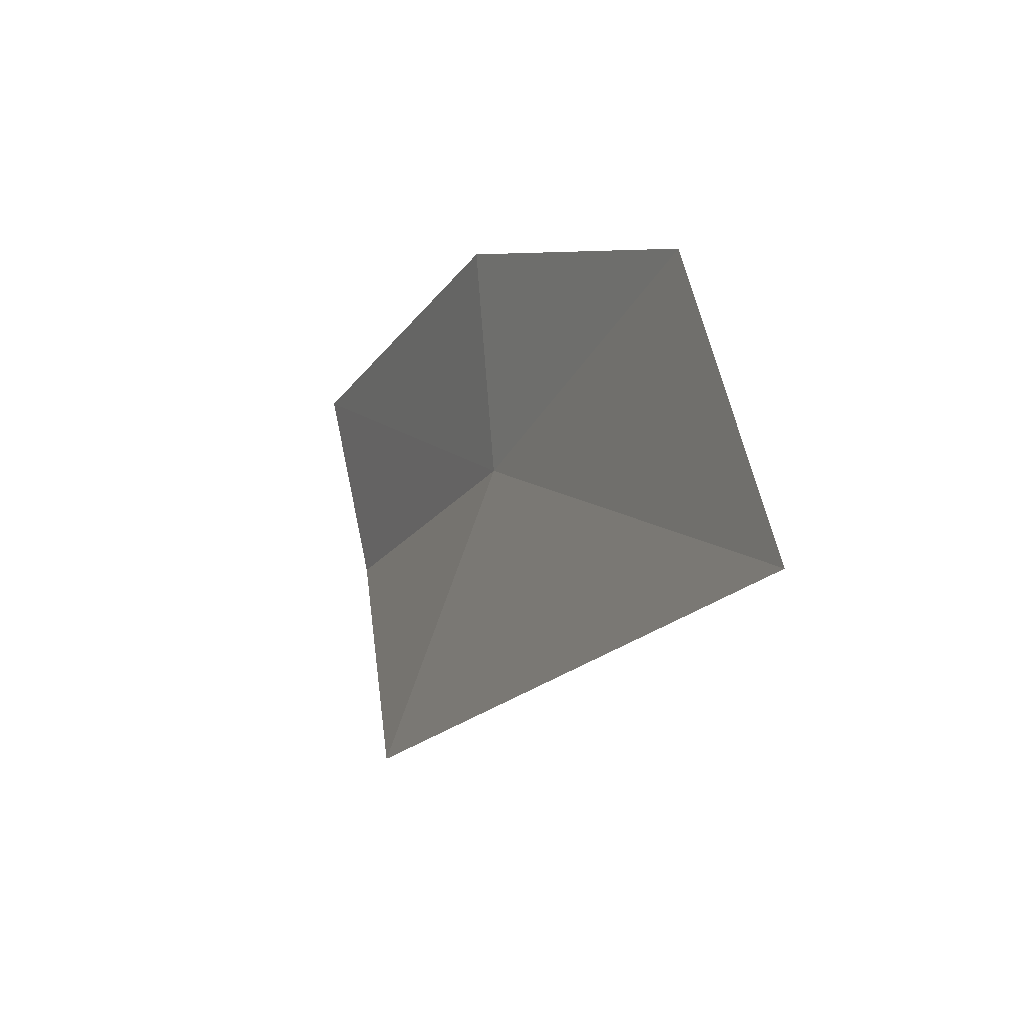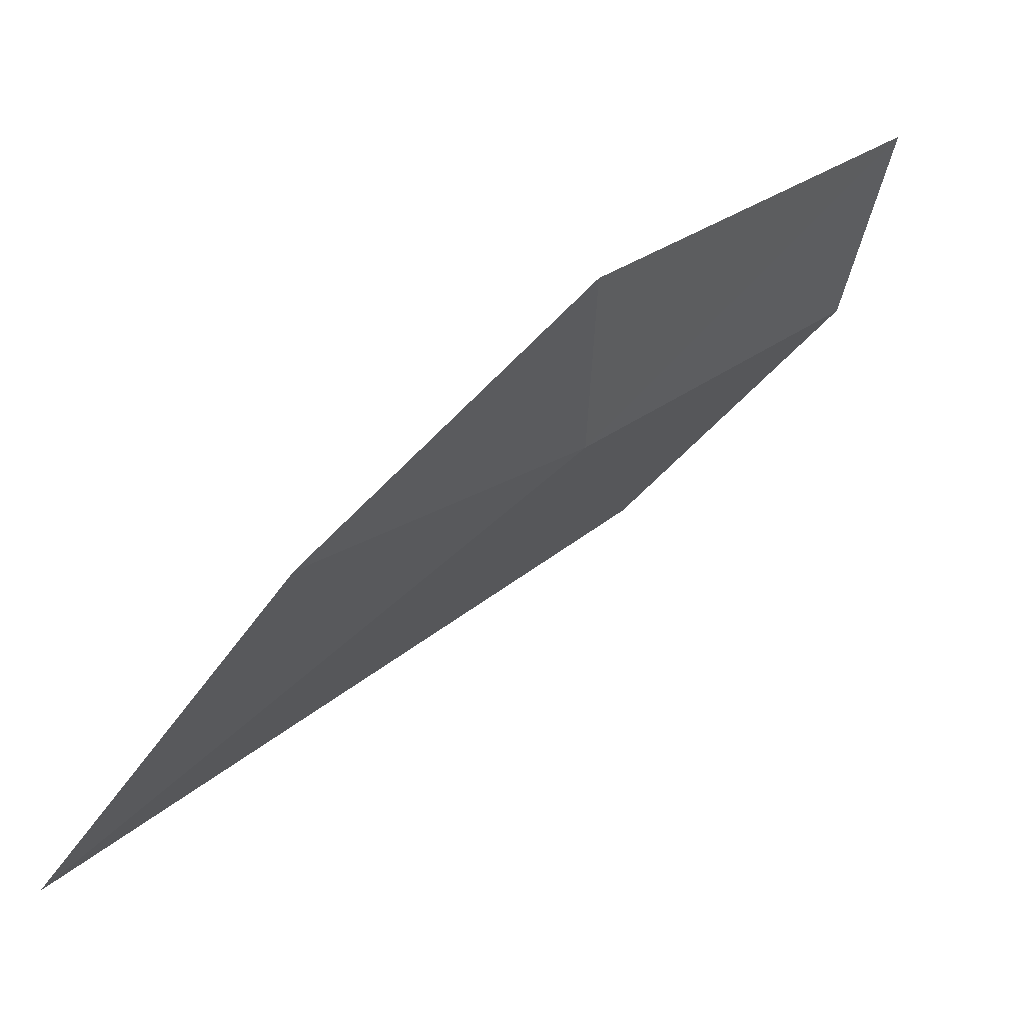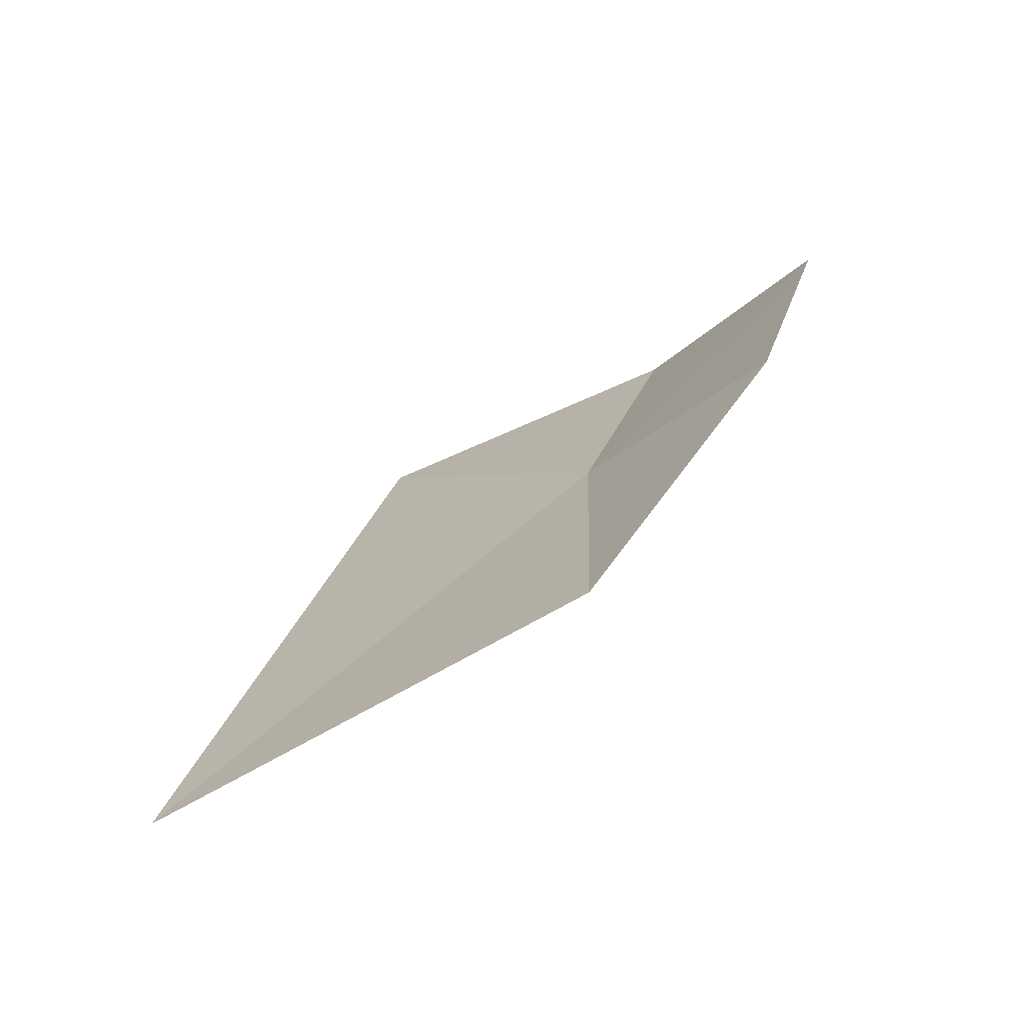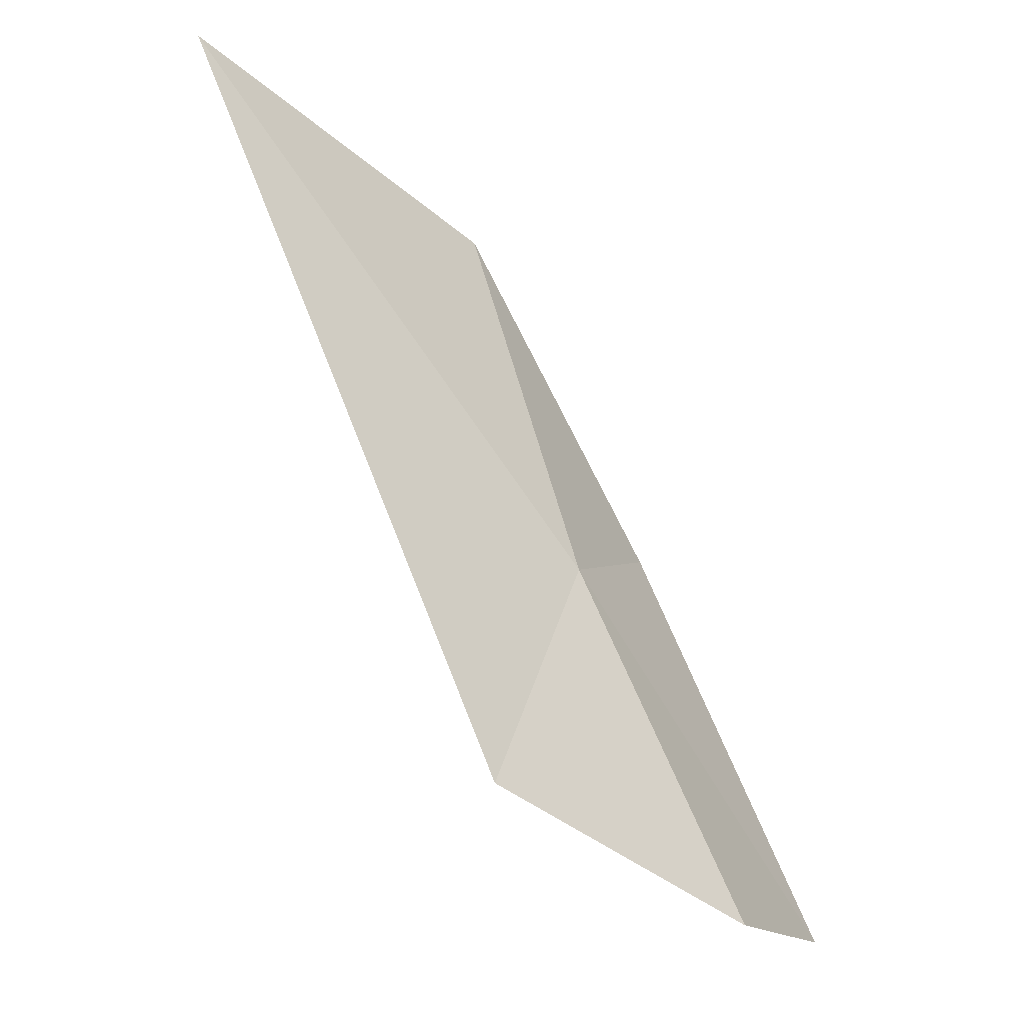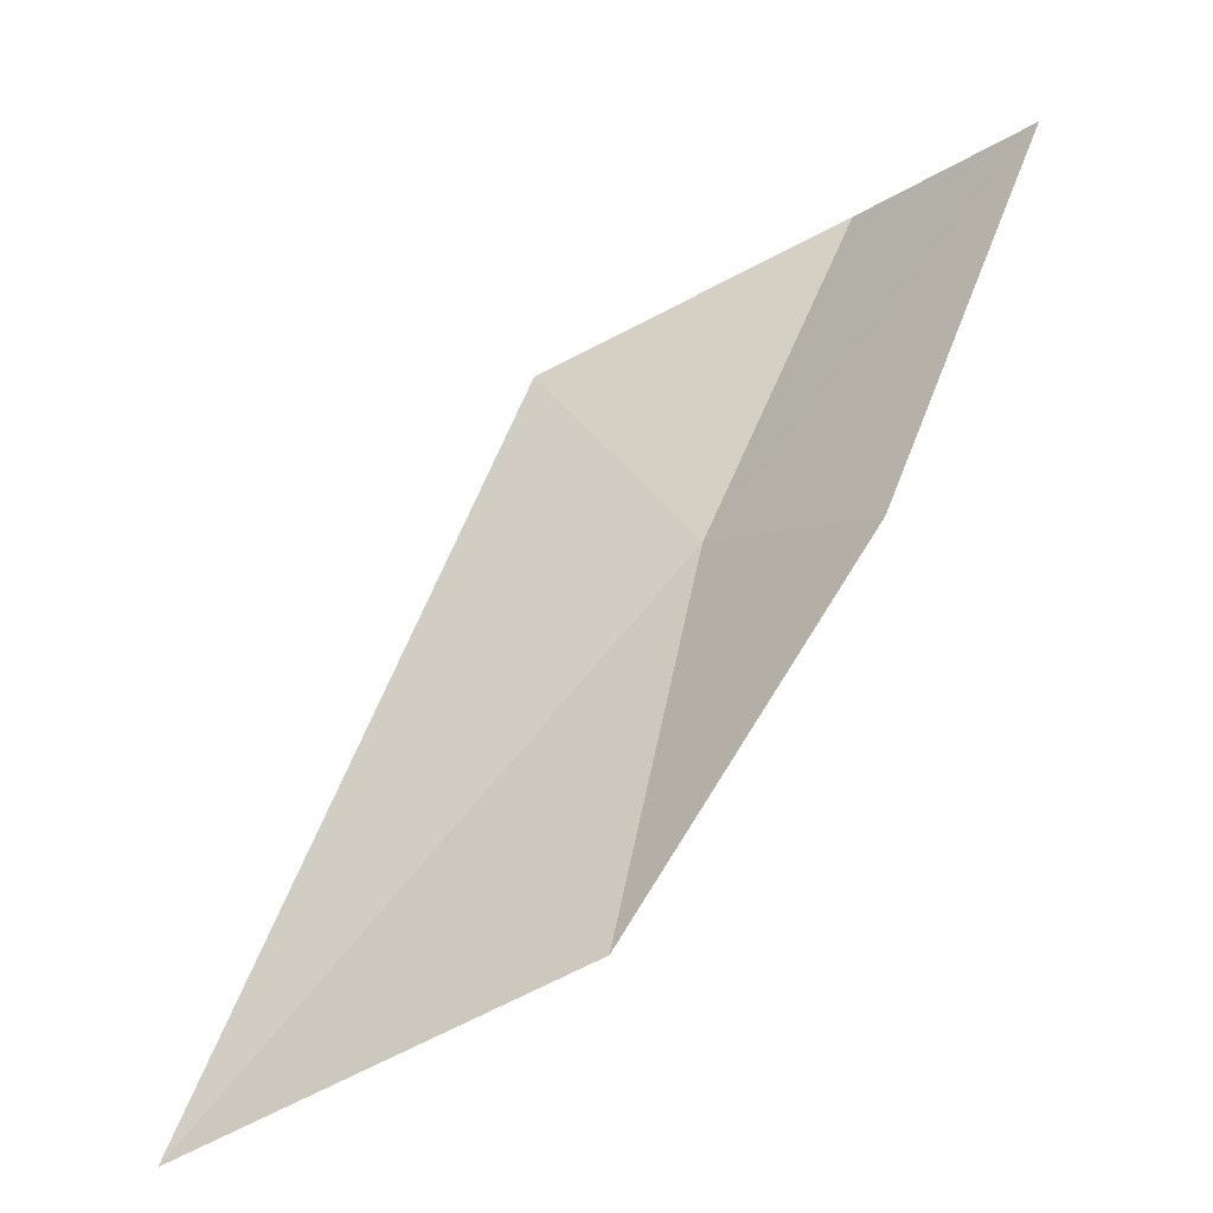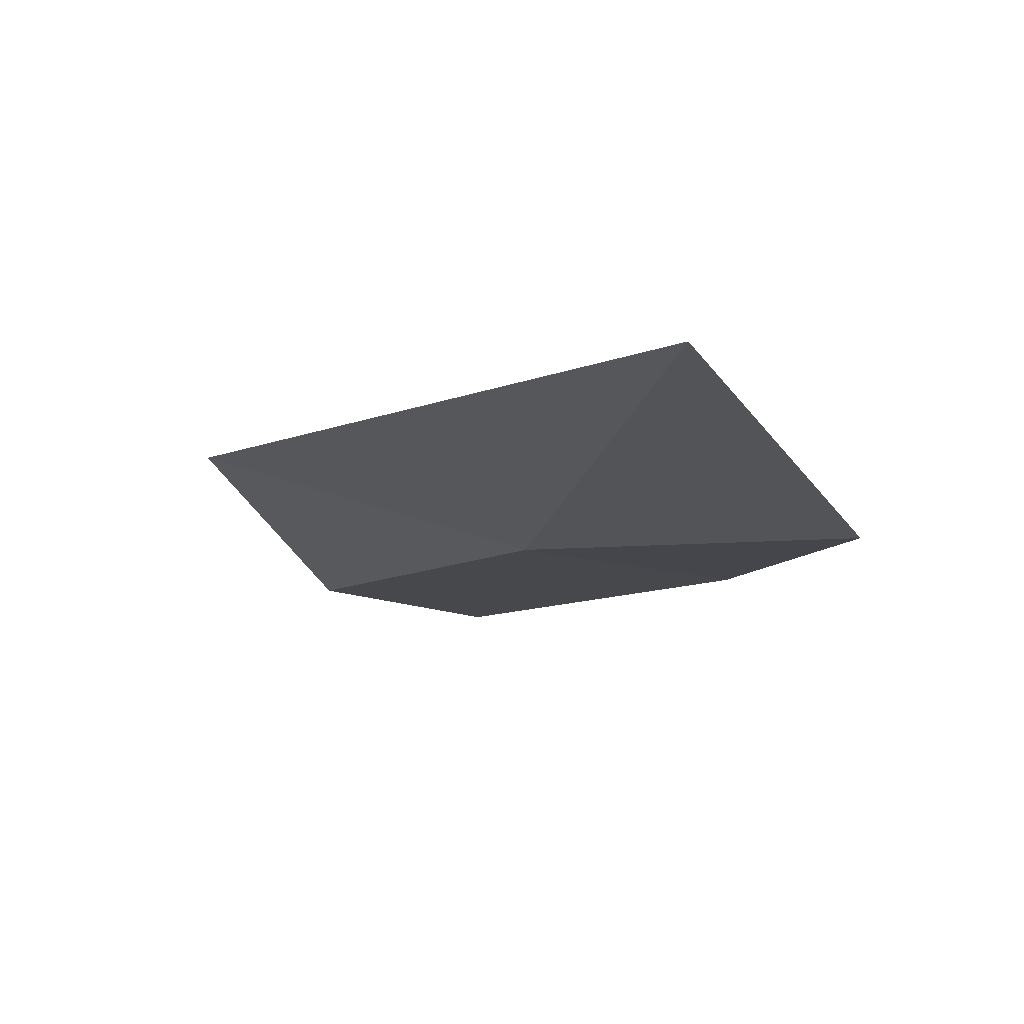
<metadata>
{"format":"obj","ext":"obj","renderer":"f3d","projection":"perspective","resolution":1024,"background":"white","views":[{"elev":21.9,"azim":111.5,"up":"+Y"},{"elev":-27.1,"azim":-159.4,"up":"+Z"},{"elev":-20.9,"azim":154.6,"up":"+Z"},{"elev":-70.8,"azim":169.3,"up":"+Y"},{"elev":11.6,"azim":165.6,"up":"+Z"},{"elev":-57.2,"azim":93.3,"up":"+Z"}]}
</metadata>
<code>
v -16.39 -18.65 32.6
v -16.75 -17.76 32.83
v -15.71 -17.33 31.55
v -17.75 -18.96 34.05
v -17.28 -19.65 33.66
v -14.34 -18.01 30.71
v -16.1 -20.04 33.03
f 1 2 3
f 1 4 2
f 1 5 4
f 1 3 6
f 1 7 5
f 1 6 7

</code>
